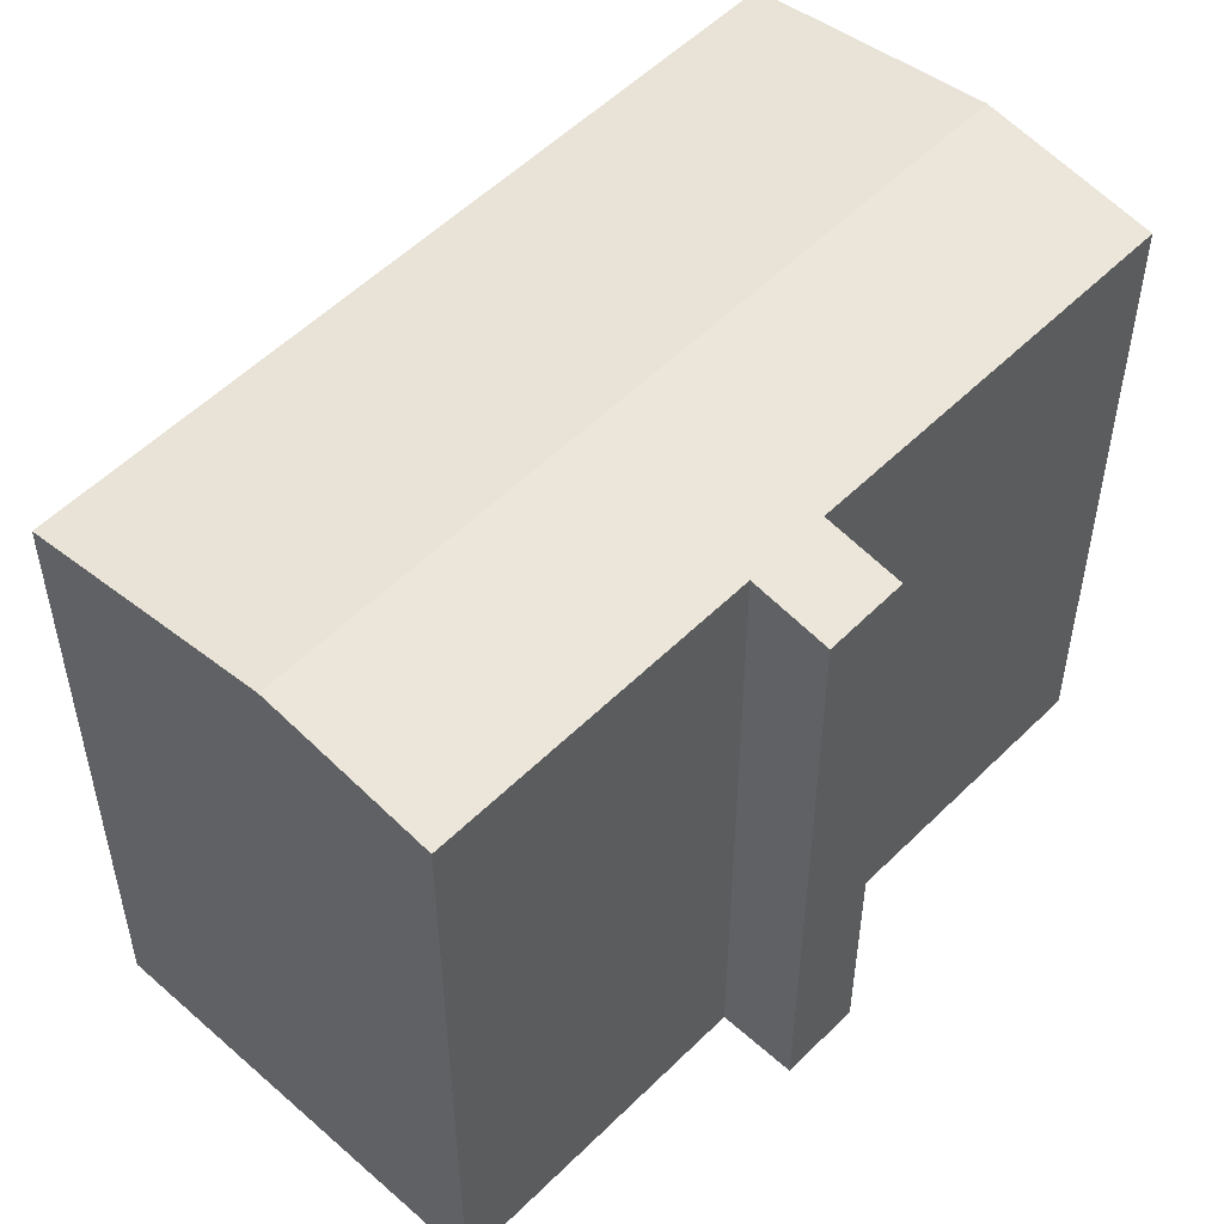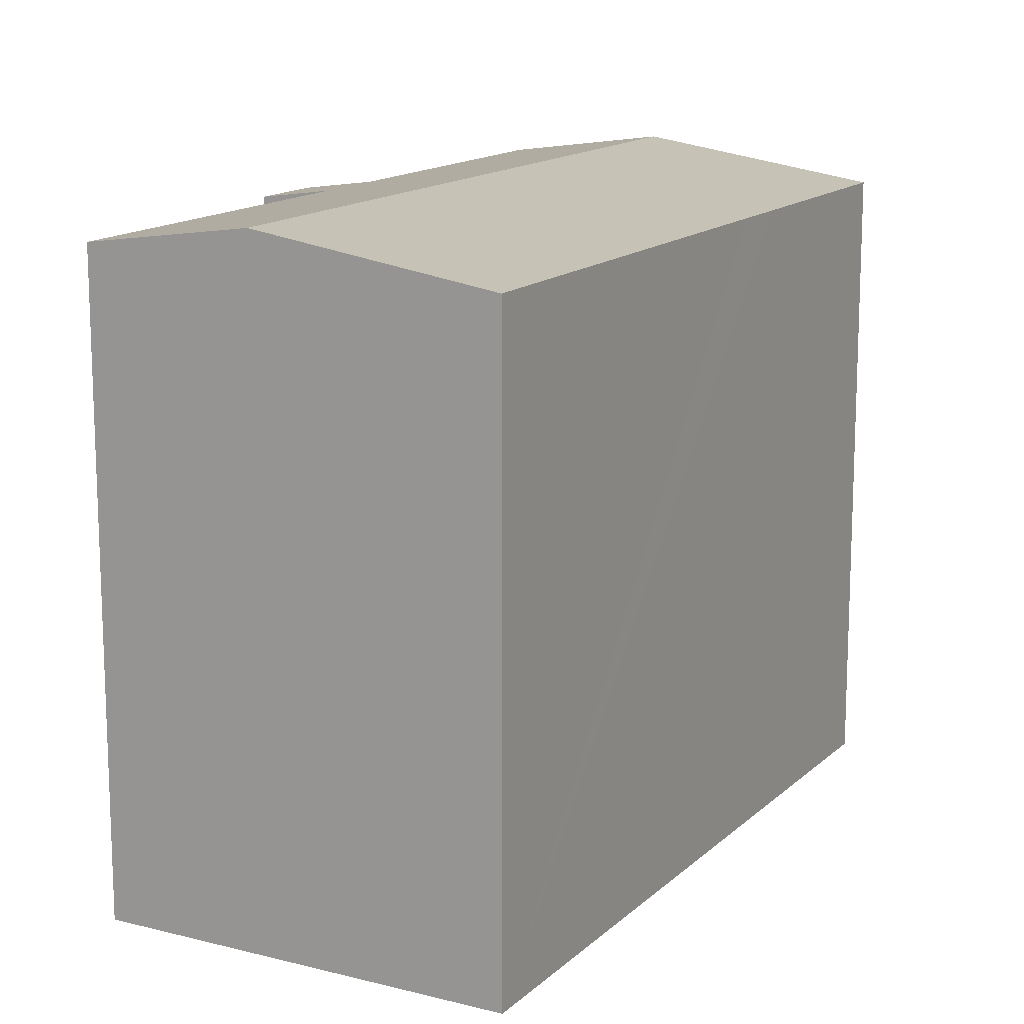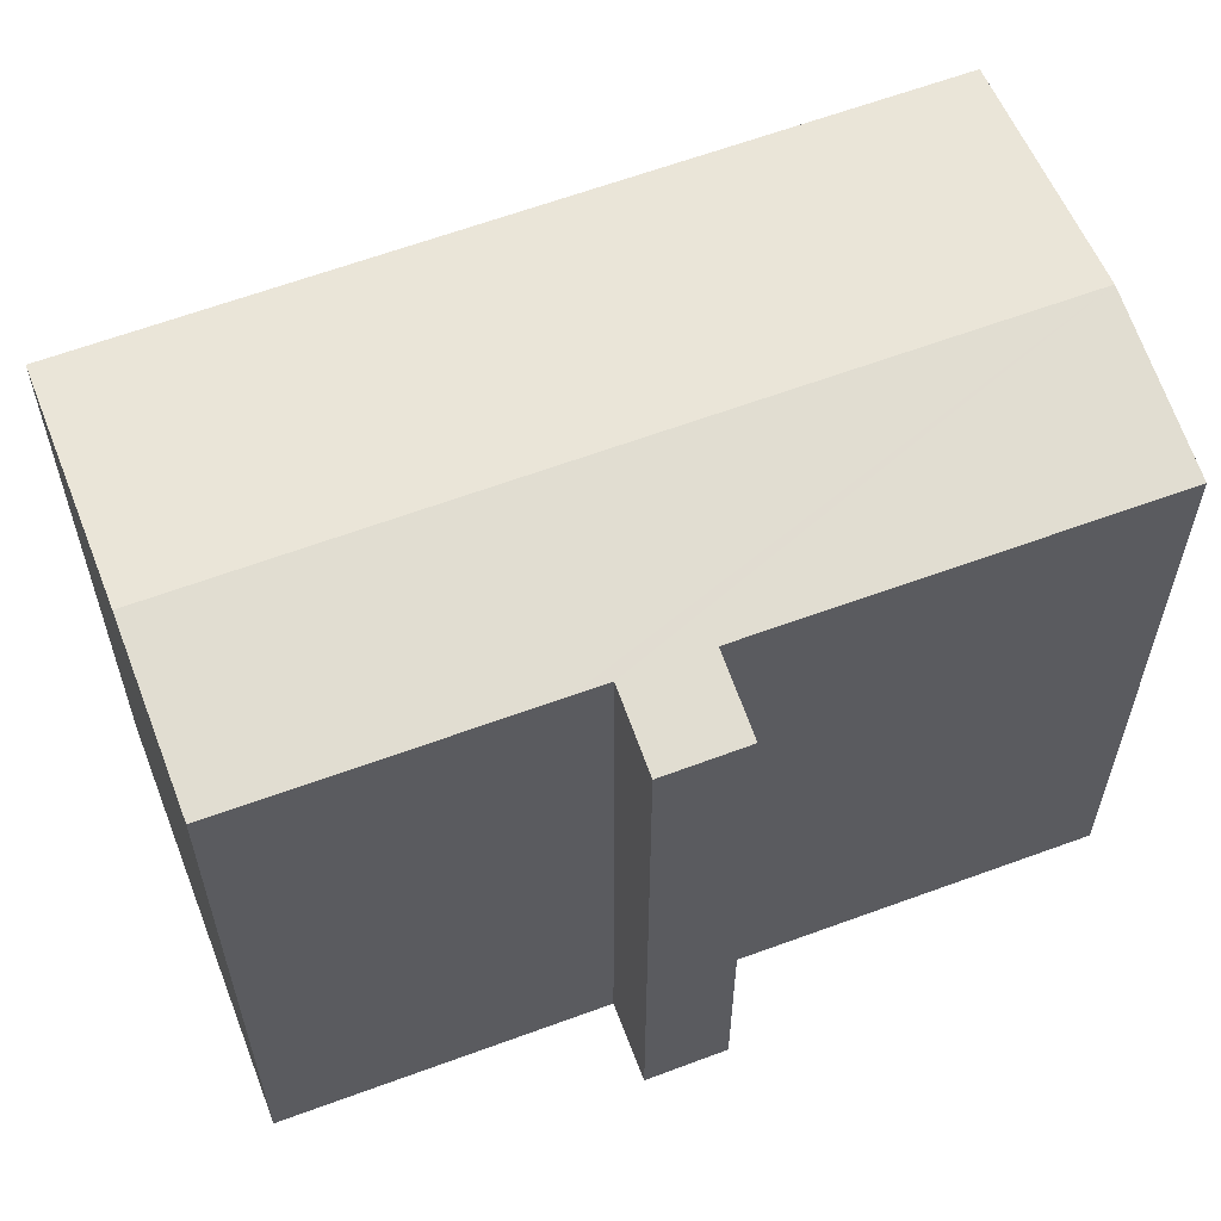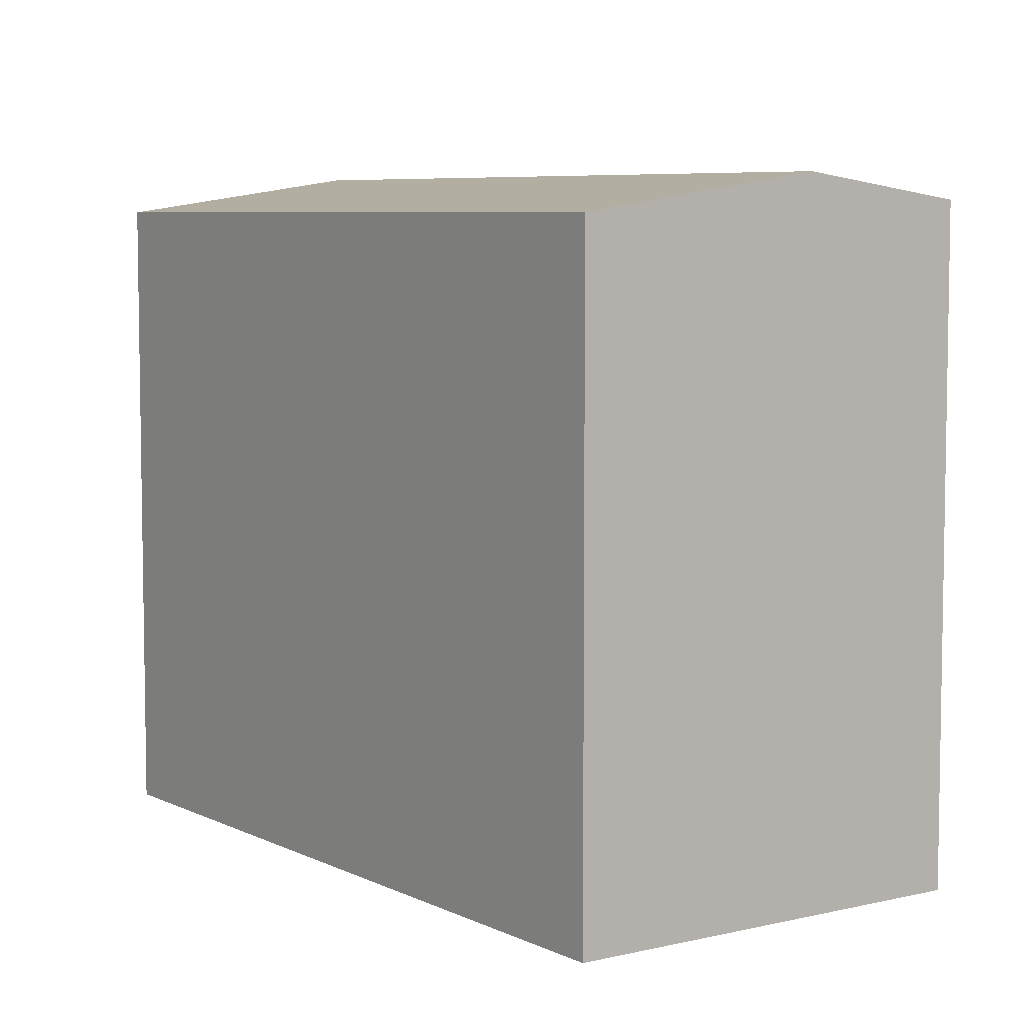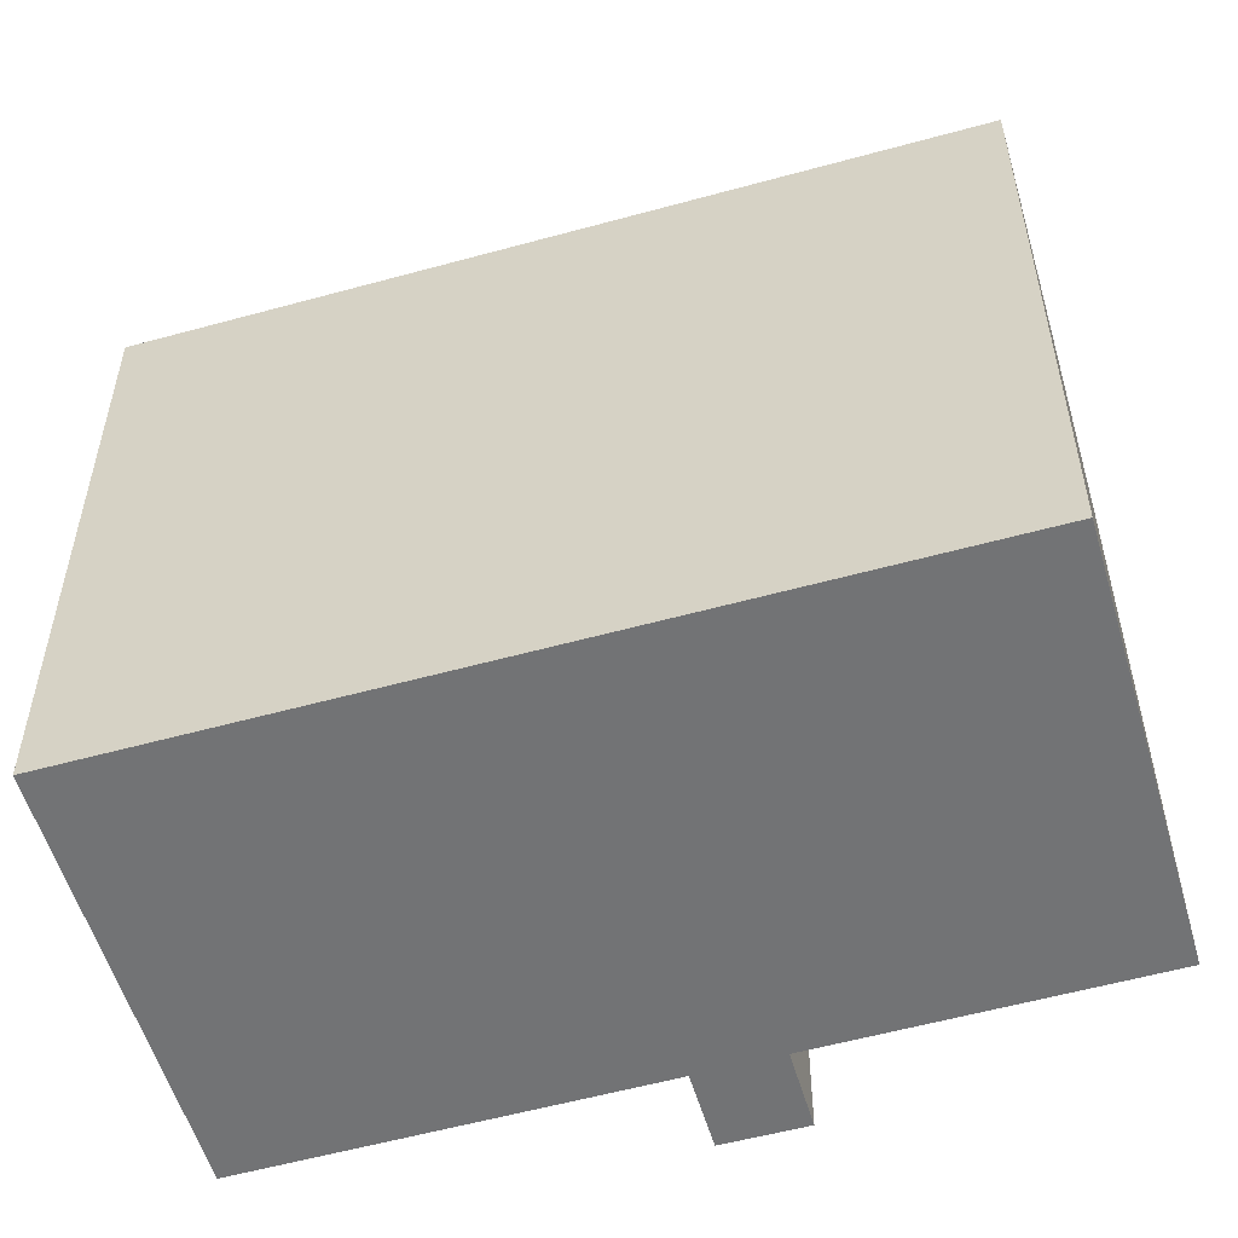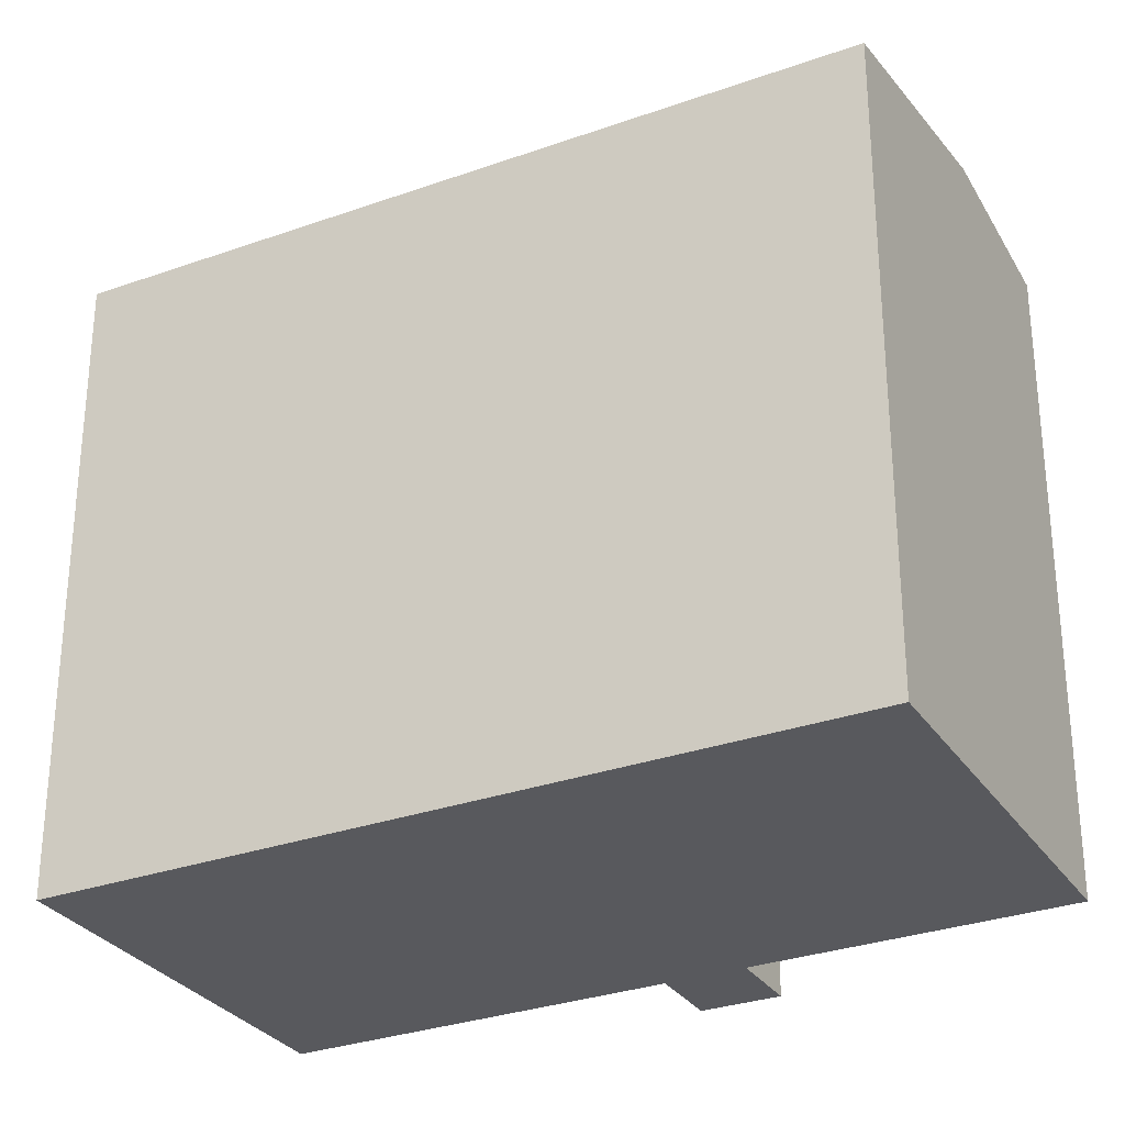
<metadata>
{"format":"obj","ext":"obj","renderer":"f3d","projection":"perspective","resolution":1024,"background":"white","views":[{"elev":53.6,"azim":-168.4,"up":"+Y"},{"elev":14.5,"azim":-3.1,"up":"+Y"},{"elev":61.9,"azim":-142.6,"up":"+Y"},{"elev":6.5,"azim":112.9,"up":"+Y"},{"elev":-55.8,"azim":74.3,"up":"+Y"},{"elev":-30.1,"azim":85.7,"up":"+Y"}]}
</metadata>
<code>
v  9.82 17.49 6.195
v  15.61 18.48 -16.12
v  4.017 18.48 2.534
v  16.96 17.49 -5.296
v  17.9 17.49 -6.817
v  21.45 17.49 -12.52
v  3.923 17.5 -10.29
v  6.916 17.8 -11.05
v  5.094 17.49 -12.19
v  7.405 17.8 -11.83
v  11.63 17.81 -18.58
v  5.73 17.8 -9.154
v  4.262 17.8 -6.81
v  0 17.8 1.09e-15
v  3.923 6.298e-16 -10.29
v  5.094 7.464e-16 -12.19
v  5.73 5.605e-16 -9.154
v  0 0 0
v  4.262 4.17e-16 -6.81
v  11.63 1.138e-15 -18.58
v  6.916 6.766e-16 -11.05
v  7.405 7.244e-16 -11.83
v  9.82 -3.793e-16 6.195
v  4.017 -1.552e-16 2.534
v  16.96 3.243e-16 -5.296
v  21.45 7.668e-16 -12.52
v  17.9 4.174e-16 -6.817
v  15.61 9.874e-16 -16.12
g defaultobject
f 1 2 3
f 2 1 4
f 2 4 5
f 2 5 6
f 7 8 9
f 10 2 11
f 2 10 3
f 3 10 8
f 3 8 12
f 12 8 7
f 3 12 13
f 3 13 14
f 9 15 7
f 15 9 16
f 17 13 12
f 13 17 14
f 14 17 18
f 18 17 19
f 20 10 11
f 10 20 8
f 8 20 21
f 21 20 22
f 7 17 12
f 17 7 15
f 18 3 14
f 3 18 1
f 1 18 23
f 23 18 24
f 23 4 1
f 4 23 5
f 5 23 6
f 6 23 25
f 6 25 26
f 26 25 27
f 26 2 6
f 2 26 11
f 11 26 20
f 20 26 28
f 21 9 8
f 9 21 16
f 27 28 26
f 28 27 20
f 20 27 22
f 22 27 25
f 22 25 21
f 21 25 23
f 21 23 17
f 21 17 15
f 17 23 19
f 19 23 24
f 19 24 18
f 15 16 21

</code>
